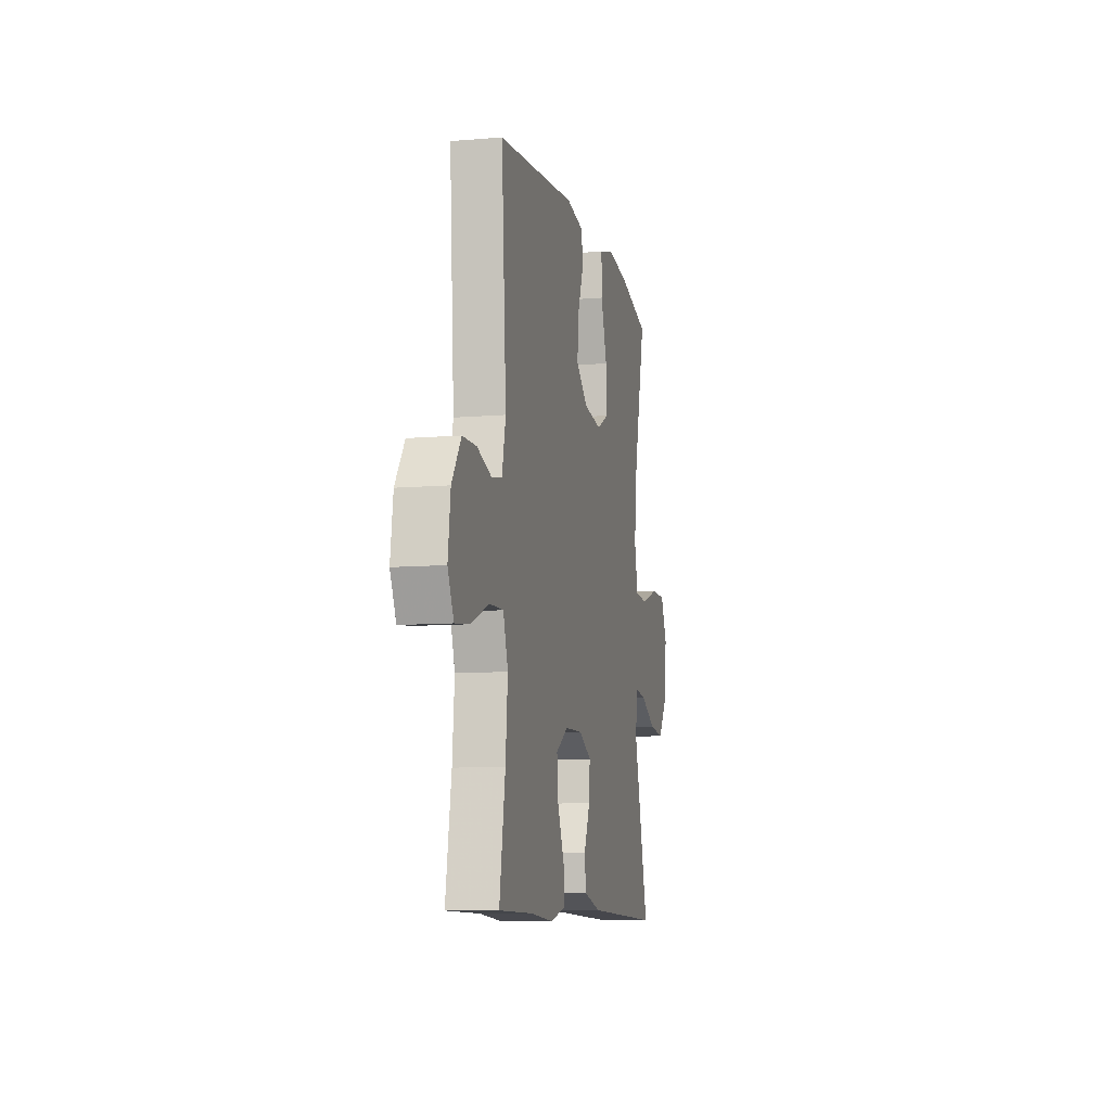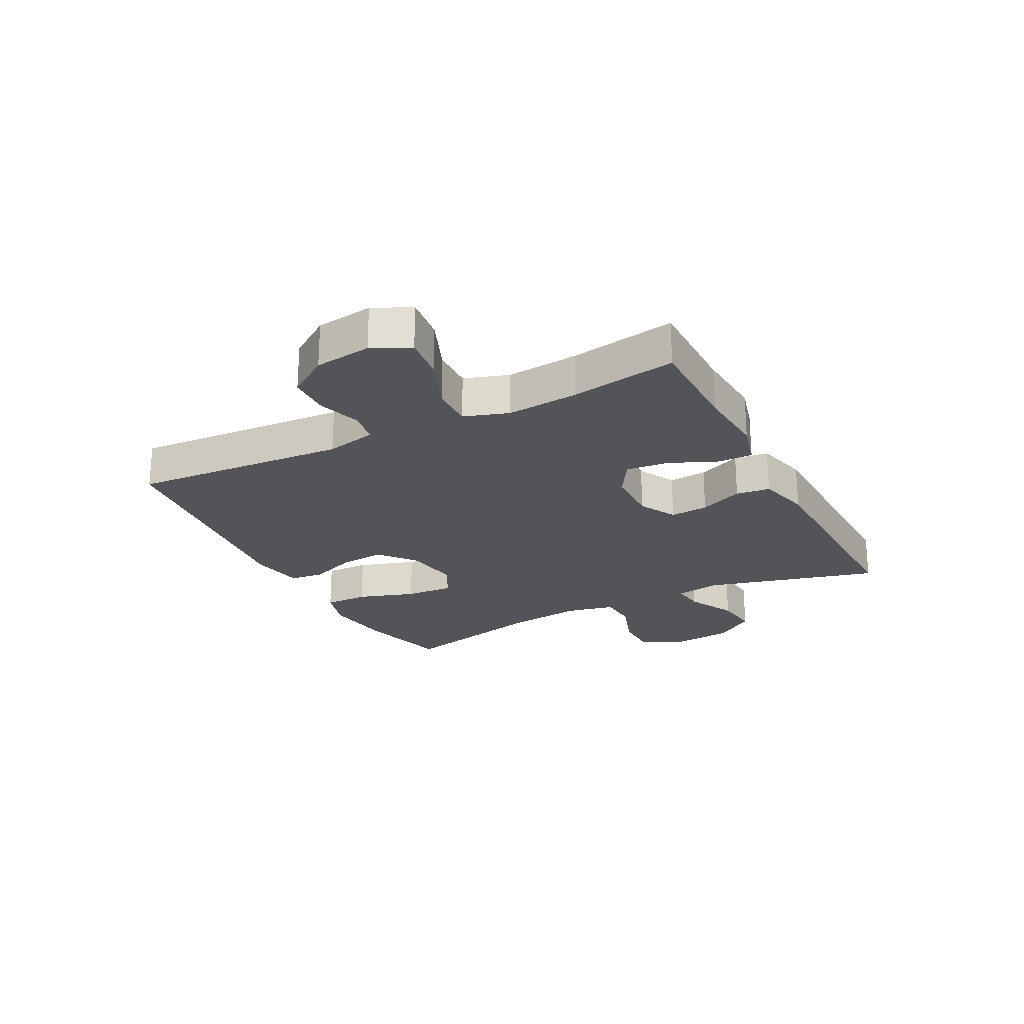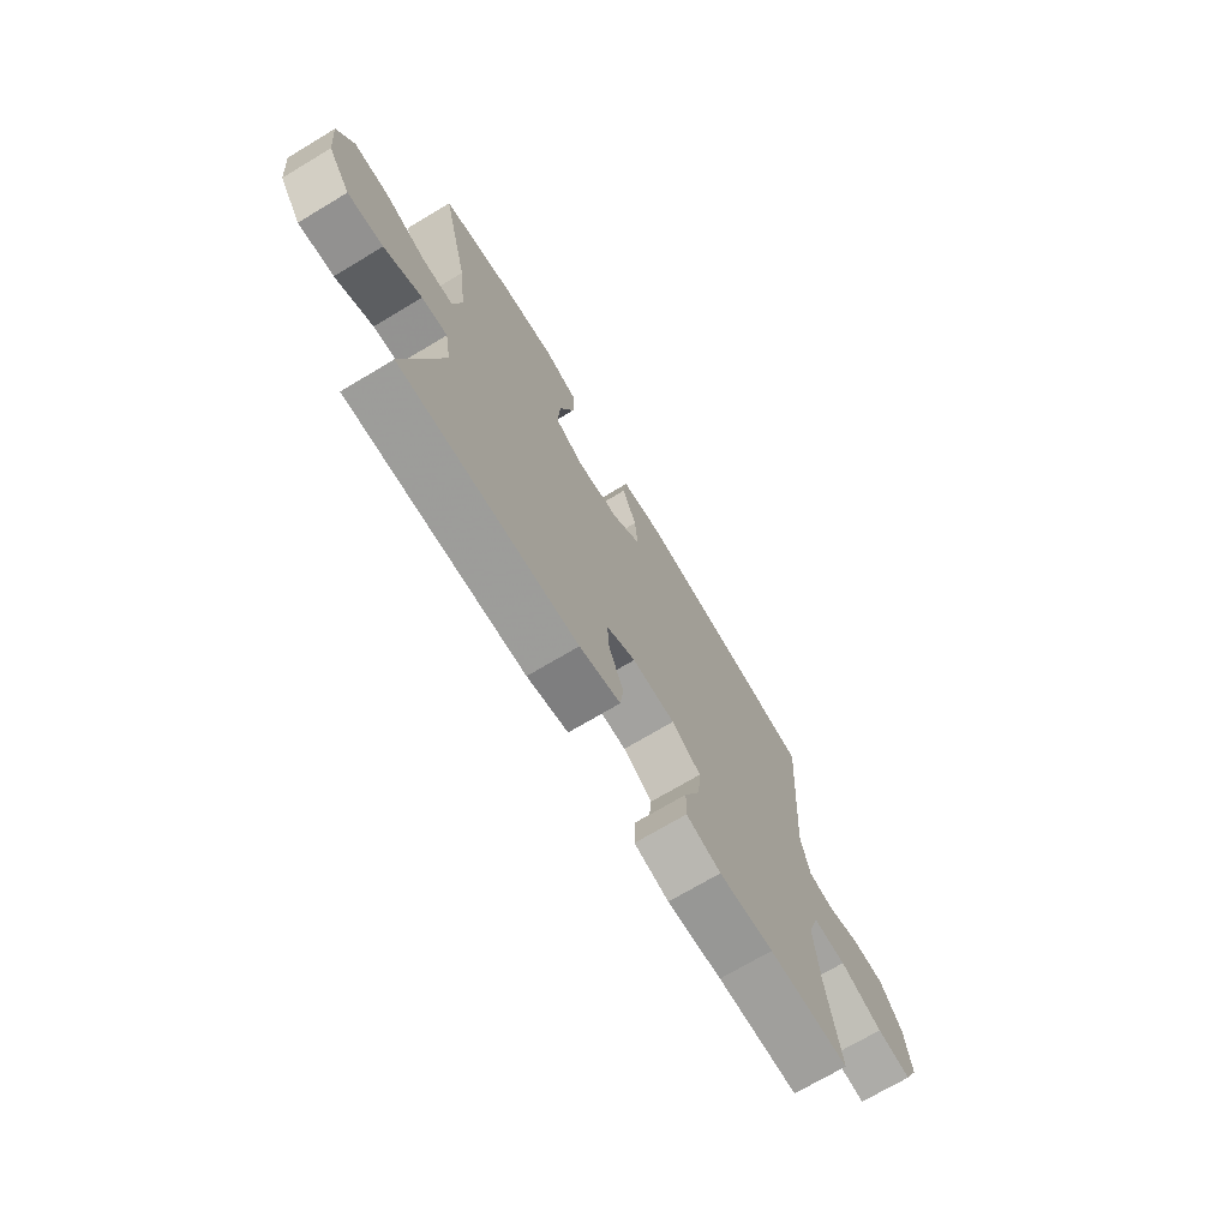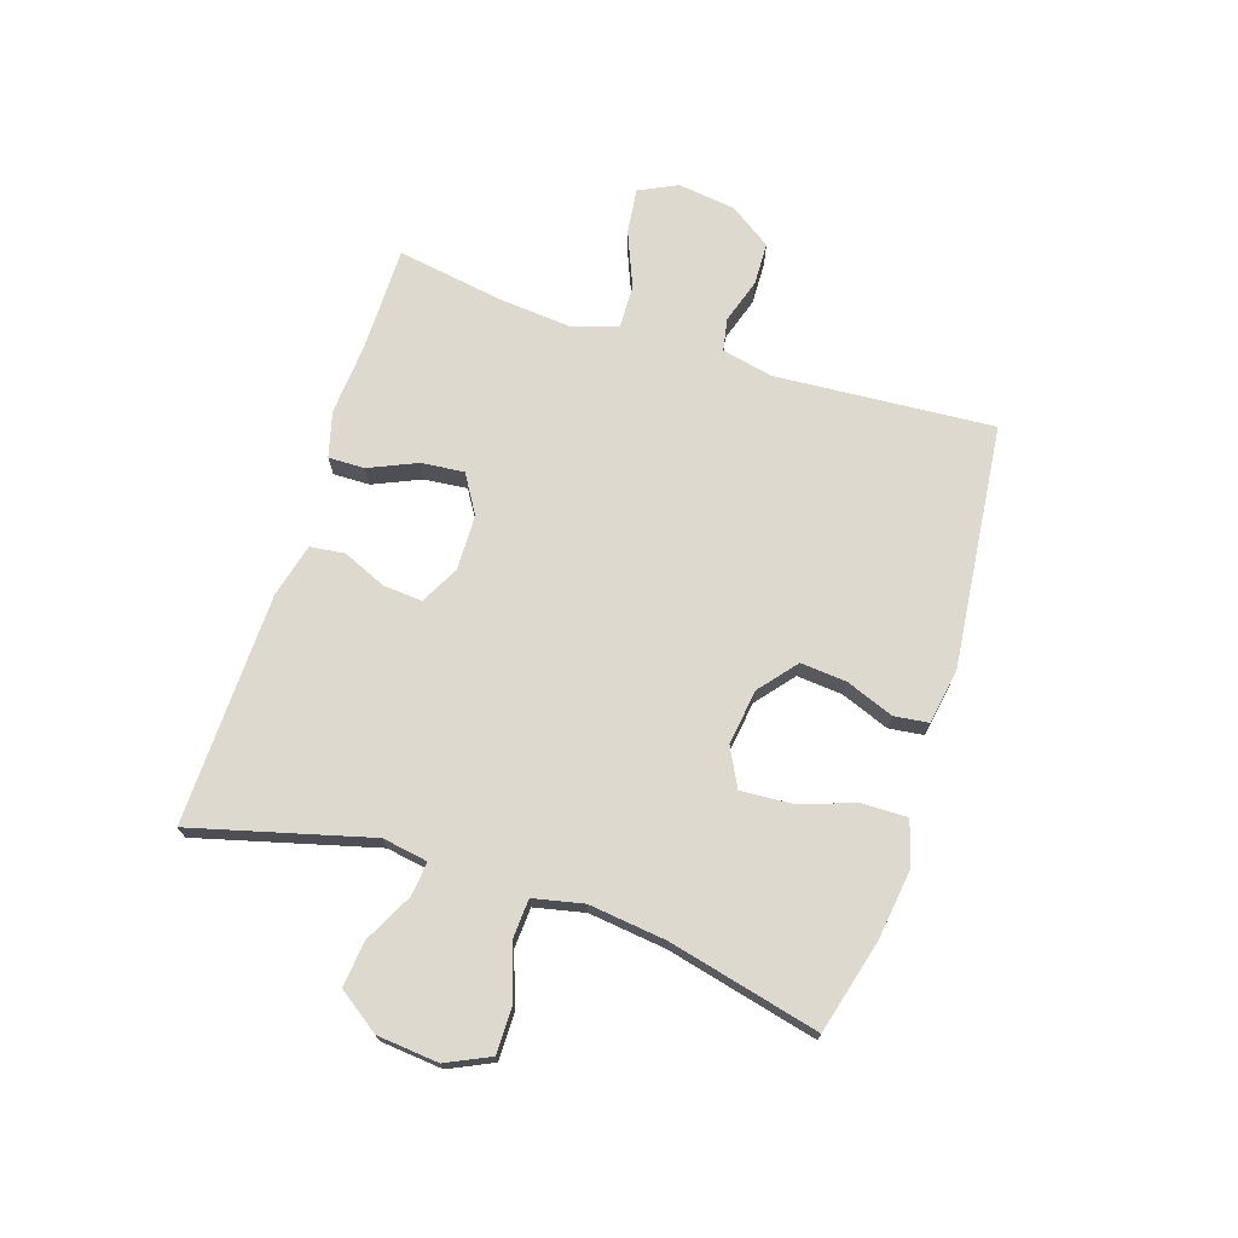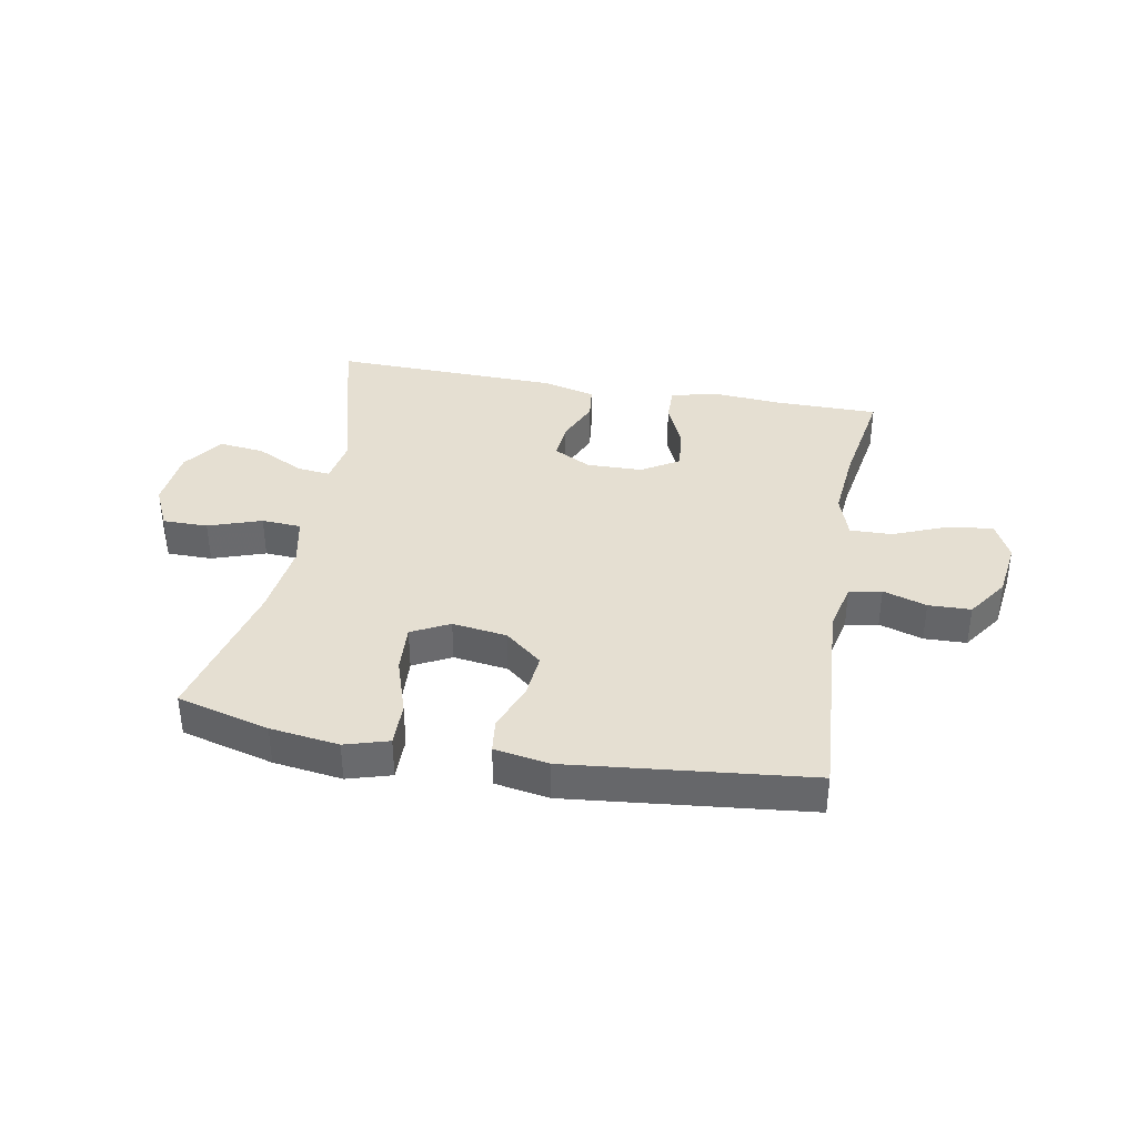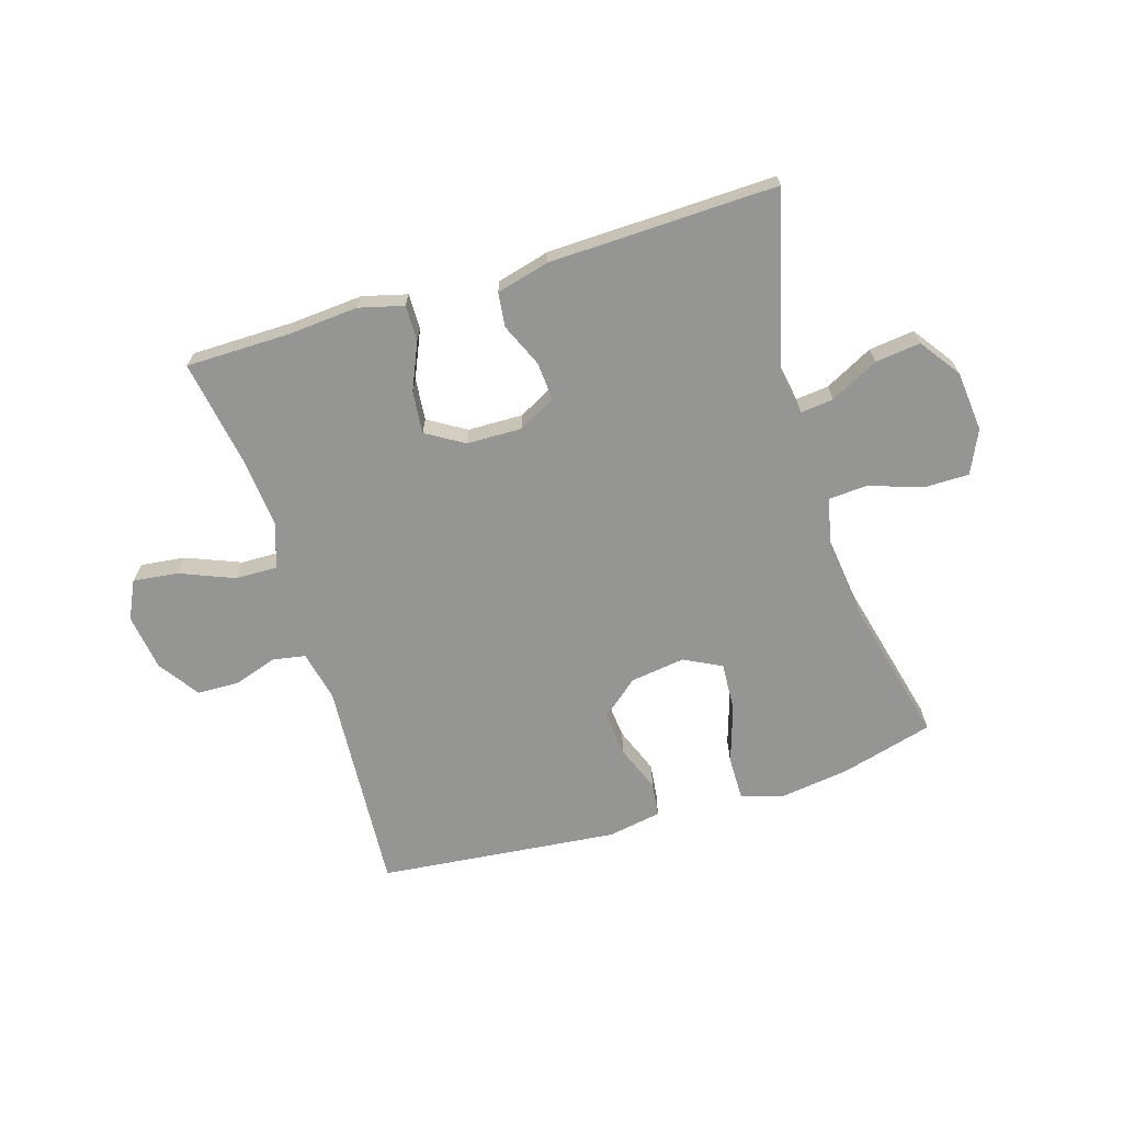
<metadata>
{"format":"obj","ext":"obj","renderer":"f3d","projection":"perspective","resolution":1024,"background":"white","views":[{"elev":-9.4,"azim":102.6,"up":"+Z"},{"elev":-23.3,"azim":117.3,"up":"+Y"},{"elev":-71.5,"azim":-59.1,"up":"+Z"},{"elev":71.8,"azim":-72.2,"up":"+Y"},{"elev":37.3,"azim":10.3,"up":"+Y"},{"elev":-67.4,"azim":-162.8,"up":"+Y"}]}
</metadata>
<code>
v 0.5 0.07 0.5
v 0.475 0.07 0.134
v 0.494 0.07 0.048
v 0.549 0.07 0.038
v 0.623 0.07 0.062
v 0.695 0.07 0.06
v 0.743 0.07 -0.01
v 0.756 0.07 -0.107
v 0.725 0.07 -0.171
v 0.649 0.07 -0.162
v 0.556 0.07 -0.124
v 0.484 0.07 -0.122
v 0.459 0.07 -0.198
v 0.47 0.07 -0.32
v 0.5 0.07 -0.5
v 0.323 0.07 -0.501
v 0.203 0.07 -0.51
v 0.127 0.07 -0.49
v 0.128 0.07 -0.429
v 0.163 0.07 -0.349
v 0.17 0.07 -0.277
v 0.106 0.07 -0.238
v 0.012 0.07 -0.236
v -0.052 0.07 -0.27
v -0.047 0.07 -0.335
v -0.015 0.07 -0.409
v -0.022 0.07 -0.467
v -0.112 0.07 -0.49
v -0.5 0.07 -0.5
v -0.422 0.07 -0.203
v -0.435 0.07 -0.127
v -0.491 0.07 -0.133
v -0.573 0.07 -0.175
v -0.65 0.07 -0.184
v -0.699 0.07 -0.115
v -0.709 0.07 -0.012
v -0.675 0.07 0.061
v -0.598 0.07 0.061
v -0.508 0.07 0.03
v -0.441 0.07 0.034
v -0.423 0.07 0.118
v -0.439 0.07 0.248
v -0.5 0.07 0.5
v -0.343 0.07 0.542
v -0.226 0.07 0.558
v -0.152 0.07 0.536
v -0.153 0.07 0.461
v -0.185 0.07 0.363
v -0.19 0.07 0.28
v -0.126 0.07 0.247
v -0.033 0.07 0.26
v 0.03 0.07 0.312
v 0.023 0.07 0.389
v -0.008 0.07 0.469
v -0.001 0.07 0.527
v 0.091 0.07 0.543
v 0.5 0 0.5
v 0.475 0 0.134
v 0.494 0 0.048
v 0.549 0 0.038
v 0.623 0 0.062
v 0.695 0 0.06
v 0.743 0 -0.01
v 0.756 0 -0.107
v 0.725 0 -0.171
v 0.649 0 -0.162
v 0.556 0 -0.124
v 0.484 0 -0.122
v 0.459 0 -0.198
v 0.47 0 -0.32
v 0.5 0 -0.5
v 0.323 0 -0.501
v 0.203 0 -0.51
v 0.127 0 -0.49
v 0.128 0 -0.429
v 0.163 0 -0.349
v 0.17 0 -0.277
v 0.106 0 -0.238
v 0.012 0 -0.236
v -0.052 0 -0.27
v -0.047 0 -0.335
v -0.015 0 -0.409
v -0.022 0 -0.467
v -0.112 0 -0.49
v -0.5 0 -0.5
v -0.422 0 -0.203
v -0.435 0 -0.127
v -0.491 0 -0.133
v -0.573 0 -0.175
v -0.65 0 -0.184
v -0.699 0 -0.115
v -0.709 0 -0.012
v -0.675 0 0.061
v -0.598 0 0.061
v -0.508 0 0.03
v -0.441 0 0.034
v -0.423 0 0.118
v -0.439 0 0.248
v -0.5 0 0.5
v -0.343 0 0.542
v -0.226 0 0.558
v -0.152 0 0.536
v -0.153 0 0.461
v -0.185 0 0.363
v -0.19 0 0.28
v -0.126 0 0.247
v -0.033 0 0.26
v 0.03 0 0.312
v 0.023 0 0.389
v -0.008 0 0.469
v -0.001 0 0.527
v 0.091 0 0.543
f 53 54 55 56
f 52 53 56 1
f 51 52 1 2
f 50 51 2 3
f 45 46 47 48
f 45 48 49
f 42 43 44 45
f 41 42 45 49
f 40 41 49 50
f 36 37 38 39
f 36 39 40
f 35 36 40
f 32 33 34 35
f 31 32 35 40
f 30 31 40 50
f 25 26 27 28
f 24 25 28 29
f 23 24 29 30
f 17 18 19 20
f 16 17 20 21
f 14 15 16 21
f 13 14 21 22
f 8 9 10 11
f 8 11 12
f 7 8 12
f 4 5 6 7
f 3 4 7 12
f 22 23 30 50
f 13 22 50
f 3 12 13 50
f 112 111 110 109
f 57 112 109 108
f 58 57 108 107
f 59 58 107 106
f 104 103 102 101
f 105 104 101
f 101 100 99 98
f 105 101 98 97
f 106 105 97 96
f 95 94 93 92
f 96 95 92
f 96 92 91
f 91 90 89 88
f 96 91 88 87
f 106 96 87 86
f 84 83 82 81
f 85 84 81 80
f 86 85 80 79
f 76 75 74 73
f 77 76 73 72
f 77 72 71 70
f 78 77 70 69
f 67 66 65 64
f 68 67 64
f 68 64 63
f 63 62 61 60
f 68 63 60 59
f 106 86 79 78
f 106 78 69
f 106 69 68 59
f 1 57 58 2
f 2 58 59 3
f 3 59 60 4
f 4 60 61 5
f 5 61 62 6
f 6 62 63 7
f 7 63 64 8
f 8 64 65 9
f 9 65 66 10
f 10 66 67 11
f 11 67 68 12
f 12 68 69 13
f 13 69 70 14
f 14 70 71 15
f 15 71 72 16
f 16 72 73 17
f 17 73 74 18
f 18 74 75 19
f 19 75 76 20
f 20 76 77 21
f 21 77 78 22
f 22 78 79 23
f 23 79 80 24
f 24 80 81 25
f 25 81 82 26
f 26 82 83 27
f 27 83 84 28
f 28 84 85 29
f 29 85 86 30
f 30 86 87 31
f 31 87 88 32
f 32 88 89 33
f 33 89 90 34
f 34 90 91 35
f 35 91 92 36
f 36 92 93 37
f 37 93 94 38
f 38 94 95 39
f 39 95 96 40
f 40 96 97 41
f 41 97 98 42
f 42 98 99 43
f 43 99 100 44
f 44 100 101 45
f 45 101 102 46
f 46 102 103 47
f 47 103 104 48
f 48 104 105 49
f 49 105 106 50
f 50 106 107 51
f 51 107 108 52
f 52 108 109 53
f 53 109 110 54
f 54 110 111 55
f 55 111 112 56
f 56 112 57 1

</code>
